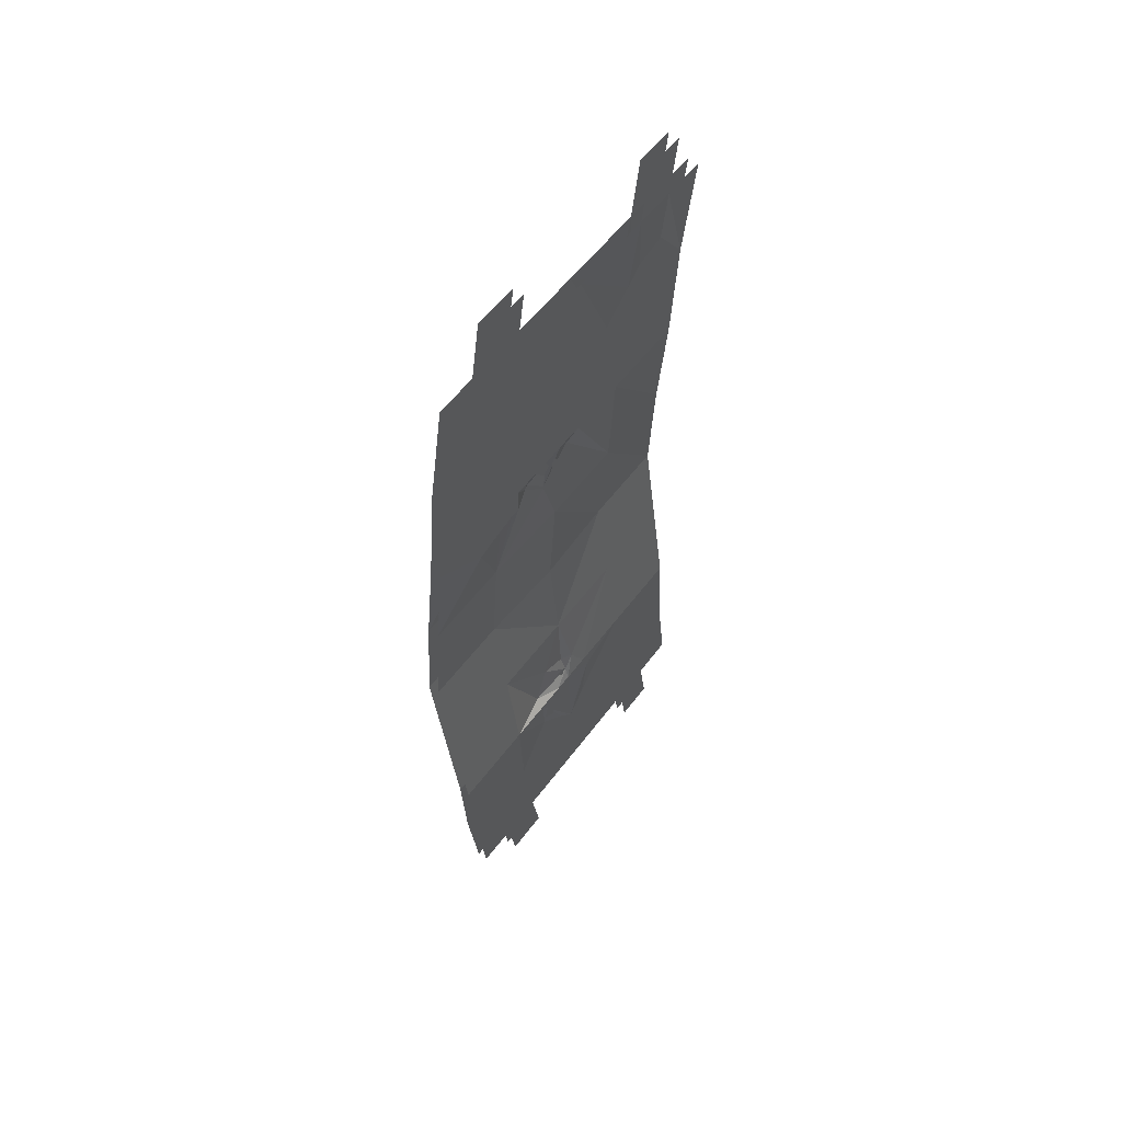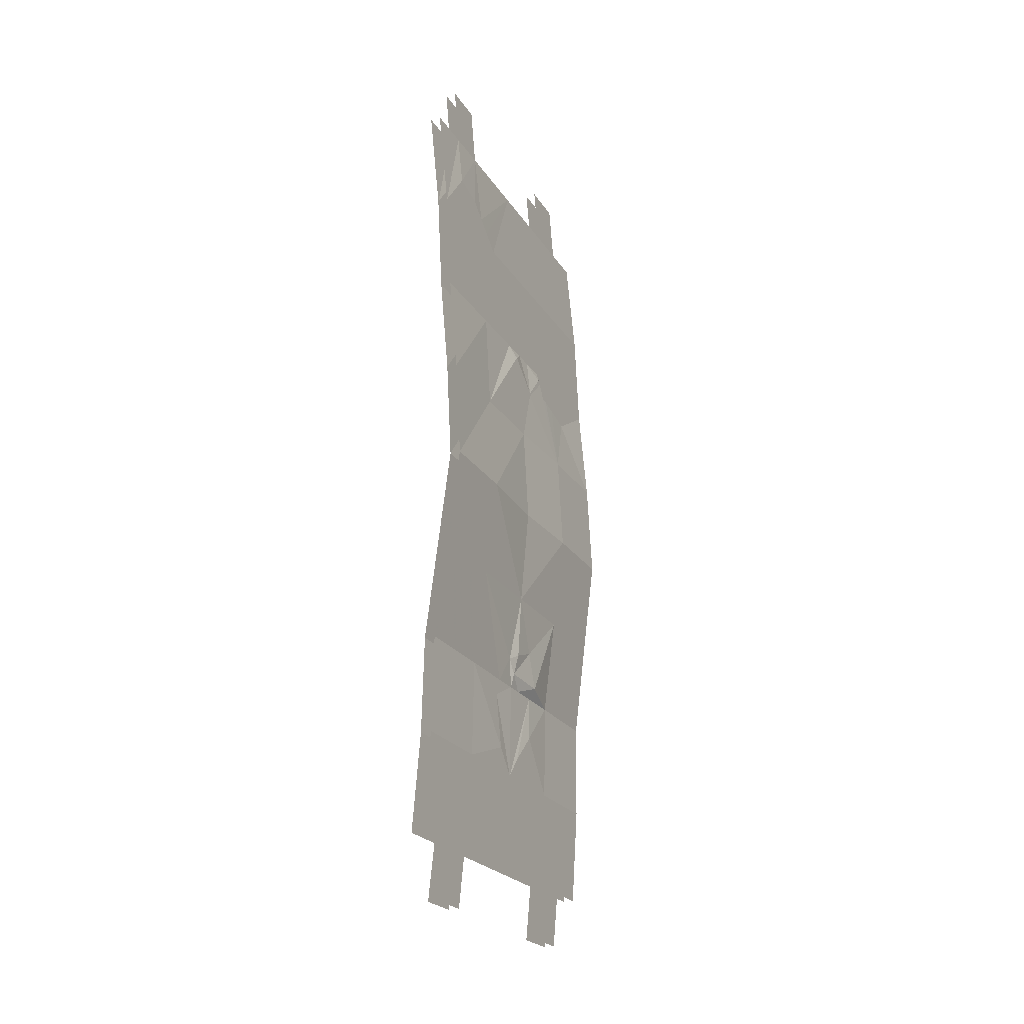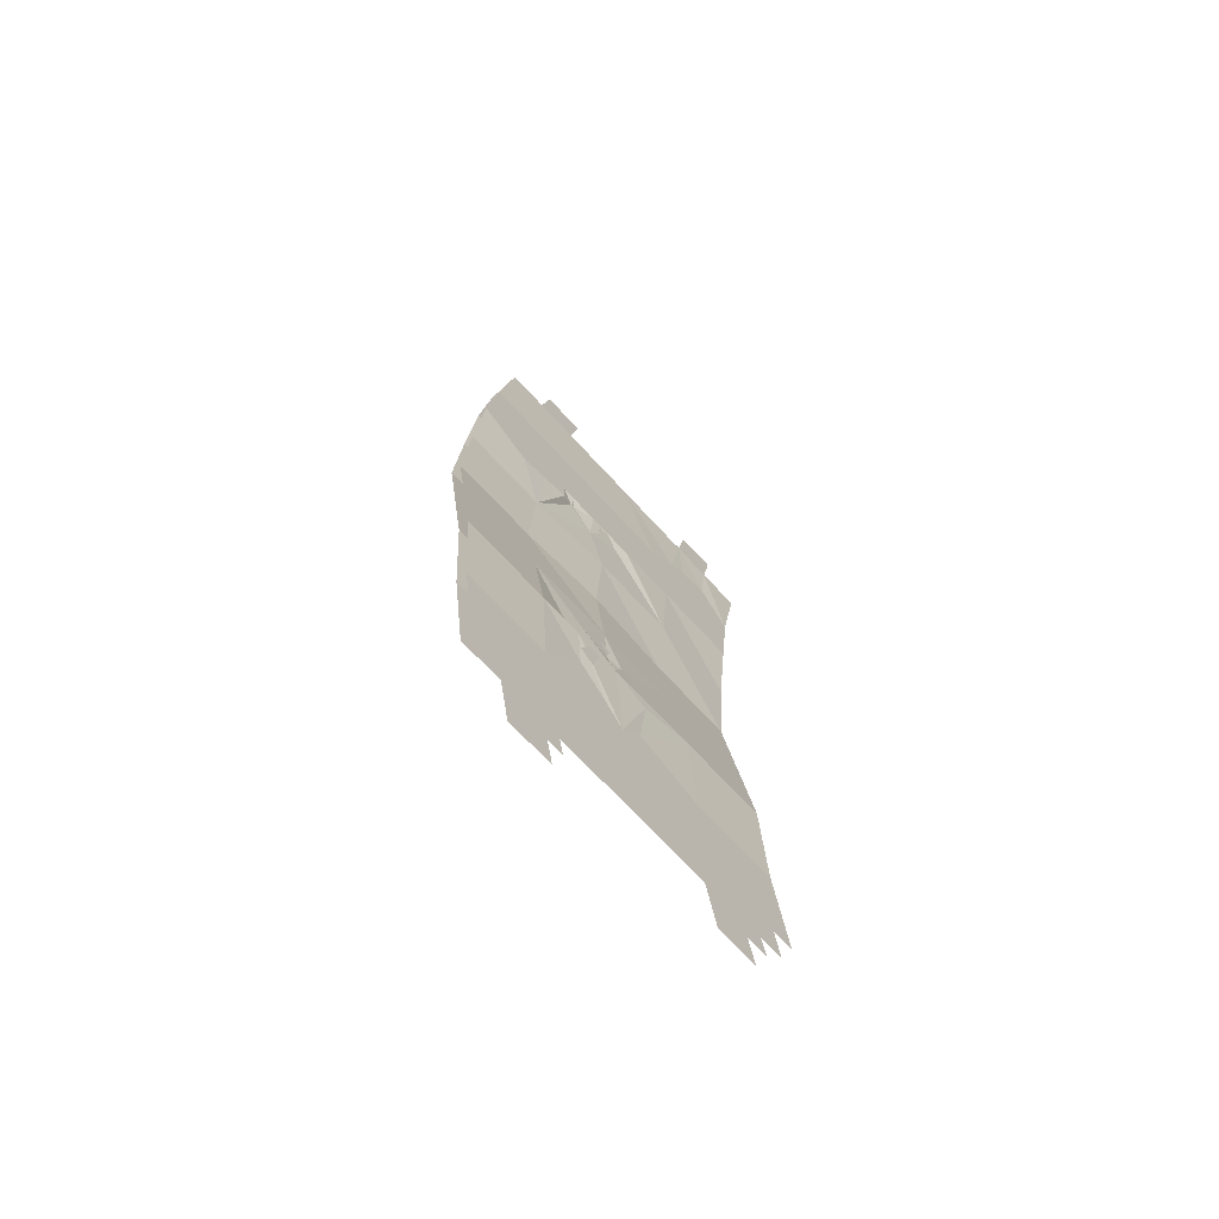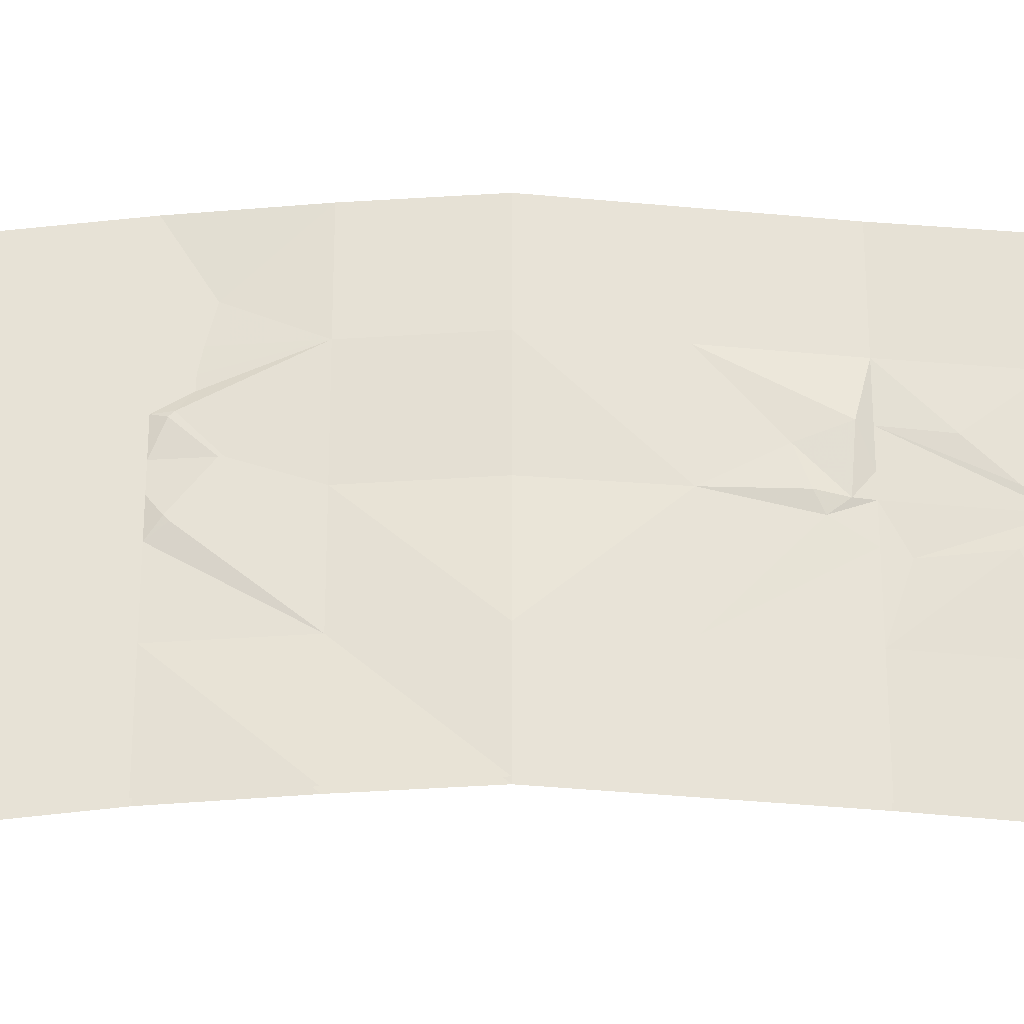
<metadata>
{"format":"obj","ext":"obj","renderer":"f3d","projection":"perspective","resolution":1024,"background":"white","views":[{"elev":55.5,"azim":-144.0,"up":"+Z"},{"elev":-23.8,"azim":24.8,"up":"+Z"},{"elev":-70.1,"azim":-137.4,"up":"+Z"},{"elev":-27.0,"azim":90.6,"up":"+Y"}]}
</metadata>
<code>
v -0.4297 -0.3203 0.4375
v -0.4297 -0.2969 0.3828
v -0.4297 -0.3203 0.3828
v -0.4219 -0.3516 0.4062
v -0.4297 -0.3516 0.4375
v -0.4297 -0.3516 0.4688
v -0.4297 -0.3281 0.4688
v -0.4297 -0.2969 0.4375
v -0.4297 -0.2656 0.4375
v -0.4297 -0.2031 0.4375
v -0.4297 -0.2578 0.375
v -0.4141 -0.2578 0.2188
v -0.4219 -0.4141 0.3438
v -0.4219 -0.4141 0.3516
v -0.4219 -0.3594 0.4141
v -0.4297 -0.3594 0.4375
v -0.4297 -0.3594 0.4922
v -0.4297 -0.3281 0.4922
v -0.4297 -0.3047 0.4922
v -0.4297 -0.2031 0.4922
v -0.4297 -0.07031 0.4375
v -0.4297 -0.1953 0.3594
v -0.4141 -0.0625 0.2188
v -0.4062 -0.05469 0
v -0.4062 -0.25 0
v -0.4219 -0.4531 0.2188
v -0.4219 -0.4531 0.3672
v -0.4219 -0.4922 0.4141
v -0.4297 -0.4609 0.4375
v -0.4297 -0.4141 0.4375
v -0.4297 -0.3828 0.5391
v -0.4297 -0.375 0.5469
v -0.4297 -0.3359 0.5469
v -0.4297 -0.3125 0.5469
v -0.4297 -0.2109 0.5781
v -0.4297 -0.09375 0.6562
v -0.4297 -0.2109 0.6094
v -0.4297 -0.2891 0.6562
v -0.4375 -0.3203 0.875
v -0.4375 -0.2188 0.875
v -0.4375 -0.125 0.875
v -0.4297 -0.6641 0.6562
v -0.4297 -0.6875 0.7109
v -0.4297 -0.6562 0.6875
v -0.4297 -0.6172 0.6562
v -0.4297 -0.6562 0.625
v -0.4297 -0.6797 0.6562
v -0.4297 -0.7266 0.7422
v -0.4375 -0.7109 0.875
v -0.4375 -0.5156 0.875
v -0.4297 -0.4844 0.6562
v -0.4297 -0.5938 0.6406
v -0.4297 -0.6016 0.6328
v -0.4297 -0.6094 0.5703
v -0.4297 -0.7344 0.5312
v -0.4297 -0.6719 0.625
v -0.4297 -0.7578 0.5156
v -0.4297 -0.8516 0.4375
v -0.4297 -0.875 0.6562
v -0.4297 -0.7969 0.7578
v -0.4375 -0.8047 0.875
v -0.4375 -0.8281 1
v -0.4375 -0.7344 1
v -0.4297 -0.4531 0.4062
v -0.4297 -0.4375 0.4219
v -0.4297 -0.4297 0.3828
v -0.4219 -0.5 0.4062
v -0.4297 -0.5234 0.4375
v -0.4297 -0.5078 0.4375
v -0.4297 -0.5 0.5
v -0.4297 -0.4531 0.5234
v -0.4297 -0.5 0.6172
v -0.4297 -0.4844 0.625
v -0.4297 -0.3359 0.5938
v -0.4297 -0.3125 0.5938
v -0.4297 -0.2344 0.6016
v -0.4219 -0.6484 0.2188
v -0.4297 -0.6562 0.4375
v -0.4297 -0.5625 0.5156
v -0.4297 -0.5547 0.5234
v -0.4297 -0.5391 0.5625
v -0.4297 -0.5234 0.5781
v -0.4531 -0.6562 -0.4375
v -0.4297 -0.8438 -0.2188
v -0.4297 -0.6484 -0.2188
v -0.4531 -0.5234 -0.4375
v -0.4531 -0.5391 -0.4766
v -0.4453 -0.5312 -0.6016
v -0.4453 -0.6797 -0.6562
v -0.4531 -0.8516 -0.4375
v -0.4453 -0.2891 -0.6562
v -0.4531 -0.2656 -0.4375
v -0.4531 -0.07031 -0.4375
v -0.4453 -0.09375 -0.6562
v -0.4453 -0.3203 -0.875
v -0.4453 -0.3594 -0.7266
v -0.4453 -0.4062 -0.6562
v -0.4453 -0.4453 -0.6094
v -0.4453 -0.375 -0.5391
v -0.4531 -0.3594 -0.4375
v -0.4375 -0.3594 -0.4141
v -0.4297 -0.2578 -0.2188
v -0.4297 -0.0625 -0.2188
v -0.4453 -0.7109 -0.875
v -0.4453 -0.875 -0.6562
v -0.4453 -0.5156 -0.875
v -0.4453 -0.4844 -0.6562
v -0.4062 -0.6406 0
v -0.4297 -0.4531 -0.2188
v -0.4062 -0.8359 0
v -0.4141 -0.4453 0
v -0.4375 -0.3906 -0.3359
v -0.4375 -0.4531 -0.3594
v -0.4453 -0.4844 -0.375
v -0.4531 -0.4609 -0.4375
v -0.4531 -0.4219 -0.4375
v -0.4453 -0.125 -0.875
v -0.4453 -0.2188 -0.875
v -0.4453 -0.2422 -1
v -0.4453 -0.3438 -1
v -0.4453 -0.9062 -0.875
v -0.4453 -0.8047 -0.875
v -0.4453 -0.7344 -1
v -0.4453 -0.8281 -1
v -0.4453 -0.4609 -0.4062
v -0.4141 -0.8438 0.2188
v -0.4375 -0.9062 0.875
v -0.4375 -0.3438 1
v -0.4375 -0.2422 1
v -0.4531 -0.4141 -0.3672
v -0.4531 -0.4375 -0.3984
v -0.4531 -0.4453 -0.375
v -0.4531 -0.4141 -0.4531
v -0.4531 -0.3906 -0.4453
v -0.4531 -0.3672 -0.5
v -0.4531 -0.3984 -0.5234
v -0.4297 -0.6094 0.5547
v -0.4531 -0.3672 0.5156
v -0.4531 -0.3438 0.4922
v -0.4531 -0.375 0.4531
v -0.4531 -0.3906 0.4688
v -0.4297 -0.6641 0.5391
v -0.4062 -0.3203 0.3828
v -0.4062 -0.2969 0.3828
v -0.4062 -0.3203 0.4375
v -0.4062 -0.3516 0.4375
v -0.3984 -0.3516 0.4062
v -0.3906 -0.2578 0.2188
v -0.4062 -0.2578 0.375
v -0.4062 -0.2031 0.4375
v -0.4062 -0.2656 0.4375
v -0.4062 -0.2969 0.4375
v -0.4062 -0.3281 0.4688
v -0.4062 -0.3516 0.4688
v -0.4062 -0.3594 0.4375
v -0.3984 -0.3594 0.4141
v -0.3984 -0.4141 0.3438
v -0.3984 -0.4531 0.2188
v -0.3828 -0.25 0
v -0.3828 -0.05469 0
v -0.3906 -0.0625 0.2188
v -0.4062 -0.1953 0.3594
v -0.4062 -0.07031 0.4375
v -0.4062 -0.2031 0.4922
v -0.4062 -0.3047 0.4922
v -0.4062 -0.3281 0.4922
v -0.4062 -0.3594 0.4922
v -0.4062 -0.375 0.5469
v -0.4062 -0.3828 0.5391
v -0.4062 -0.4141 0.4375
v -0.3984 -0.4141 0.3516
v -0.3984 -0.4922 0.4141
v -0.3984 -0.4531 0.3672
v -0.3984 -0.6484 0.2188
v -0.3828 -0.6406 0
v -0.3906 -0.4453 0
v -0.4062 -0.4531 -0.2188
v -0.4062 -0.2578 -0.2188
v -0.4062 -0.0625 -0.2188
v -0.4297 -0.2656 -0.4375
v -0.4297 -0.07031 -0.4375
v -0.4219 -0.2891 -0.6562
v -0.4219 -0.09375 -0.6562
v -0.4219 -0.3203 -0.875
v -0.4219 -0.2188 -0.875
v -0.4219 -0.125 -0.875
v -0.4062 -0.6562 0.6875
v -0.4062 -0.6875 0.7109
v -0.4062 -0.6641 0.6562
v -0.4062 -0.6172 0.6562
v -0.4141 -0.5156 0.875
v -0.4141 -0.7109 0.875
v -0.4062 -0.7266 0.7422
v -0.4062 -0.6797 0.6562
v -0.4062 -0.6562 0.625
v -0.4062 -0.6016 0.6328
v -0.4062 -0.5938 0.6406
v -0.4062 -0.4844 0.6562
v -0.4062 -0.2891 0.6562
v -0.4141 -0.3203 0.875
v -0.4062 -0.09375 0.6562
v -0.4141 -0.2188 0.875
v -0.4141 -0.2422 1
v -0.4141 -0.3438 1
v -0.4062 -0.4297 0.3828
v -0.4062 -0.4375 0.4219
v -0.4062 -0.4531 0.4062
v -0.4062 -0.5234 0.4375
v -0.3984 -0.5 0.4062
v -0.4062 -0.5078 0.4375
v -0.4062 -0.5547 0.5234
v -0.4062 -0.5625 0.5156
v -0.4062 -0.6562 0.4375
v -0.4062 -0.4609 0.4375
v -0.4062 -0.5 0.5
v -0.4062 -0.6484 -0.2188
v -0.4062 -0.8438 -0.2188
v -0.4297 -0.6562 -0.4375
v -0.4297 -0.5234 -0.4375
v -0.4219 -0.4844 -0.375
v -0.3828 -0.8359 0
v -0.4219 -0.6797 -0.6562
v -0.4219 -0.875 -0.6562
v -0.4219 -0.7109 -0.875
v -0.4219 -0.5156 -0.875
v -0.4219 -0.4844 -0.6562
v -0.4219 -0.5312 -0.6016
v -0.4297 -0.8516 -0.4375
v -0.4141 -0.3594 -0.4141
v -0.4141 -0.3906 -0.3359
v -0.4219 -0.4609 -0.4062
v -0.4297 -0.4219 -0.4375
v -0.4297 -0.3594 -0.4375
v -0.4219 -0.375 -0.5391
v -0.4219 -0.4453 -0.6094
v -0.4219 -0.4062 -0.6562
v -0.4219 -0.3594 -0.7266
v -0.4297 -0.4609 -0.4375
v -0.4297 -0.5391 -0.4766
v -0.4141 -0.4531 -0.3594
v -0.4062 -0.3359 0.5938
v -0.4062 -0.3359 0.5469
v -0.4062 -0.3125 0.5469
v -0.4062 -0.3125 0.5938
v -0.4062 -0.2344 0.6016
v -0.4062 -0.2109 0.6094
v -0.4062 -0.2109 0.5781
v -0.3906 -0.8438 0.2188
v -0.4062 -0.8516 0.4375
v -0.4062 -0.7578 0.5156
v -0.4062 -0.875 0.6562
v -0.4062 -0.7969 0.7578
v -0.4141 -0.8047 0.875
v -0.4141 -0.9062 0.875
v -0.4219 -0.8047 -0.875
v -0.4219 -0.9062 -0.875
v -0.4219 -0.8281 -1
v -0.4219 -0.7344 -1
v -0.4062 -0.4844 0.625
v -0.4062 -0.5 0.6172
v -0.4062 -0.4531 0.5234
v -0.4062 -0.5391 0.5625
v -0.4141 -0.125 0.875
v -0.4141 -0.7344 1
v -0.4141 -0.8281 1
v -0.4219 -0.3438 -1
v -0.4219 -0.2422 -1
v -0.4297 -0.4453 -0.375
v -0.4297 -0.4375 -0.3984
v -0.4297 -0.4141 -0.3672
v -0.4297 -0.3984 -0.5234
v -0.4297 -0.3672 -0.5
v -0.4297 -0.3906 -0.4453
v -0.4297 -0.4141 -0.4531
v -0.4062 -0.5234 0.5781
v -0.4062 -0.6094 0.5703
v -0.4062 -0.6094 0.5547
v -0.4062 -0.6641 0.5391
v -0.4062 -0.7344 0.5312
v -0.4062 -0.6719 0.625
v -0.4297 -0.3906 0.4688
v -0.4297 -0.375 0.4531
v -0.4297 -0.3438 0.4922
v -0.4297 -0.3672 0.5156
f 1 2 3
f 1 8 2
f 4 15 5
f 5 15 16
f 5 16 6
f 6 16 17
f 15 30 16
f 16 30 31
f 16 31 32
f 16 32 17
f 18 33 19
f 19 33 34
f 46 53 54
f 64 65 66
f 28 69 29
f 29 69 70
f 29 70 30
f 30 71 31
f 31 71 72
f 31 72 32
f 32 72 73
f 33 74 34
f 34 74 75
f 69 80 70
f 70 80 81
f 71 82 72
f 72 82 53
f 72 53 73
f 73 53 52
f 80 54 53
f 80 53 81
f 143 144 145
f 144 152 145
f 146 154 155
f 146 155 156
f 146 156 147
f 154 167 155
f 155 167 168
f 155 168 169
f 155 169 170
f 155 170 156
f 205 206 207
f 214 170 215
f 214 215 210
f 214 210 172
f 241 242 243
f 241 243 244
f 165 243 242
f 165 242 166
f 168 259 260
f 168 260 169
f 169 260 261
f 169 261 170
f 215 262 211
f 215 211 210
f 260 259 196
f 260 196 275
f 260 275 261
f 262 196 211
f 211 196 276
f 195 276 196
f 259 197 196
f 1 3 4
f 1 4 5
f 1 5 6
f 2 11 12
f 2 12 3
f 3 12 4
f 4 12 13
f 11 22 12
f 12 22 23
f 12 23 24
f 67 77 68
f 68 77 78
f 68 78 79
f 83 84 85
f 83 85 86
f 83 86 87
f 83 87 88
f 92 99 100
f 92 100 101
f 92 101 102
f 92 102 103
f 85 114 86
f 102 24 103
f 110 85 84
f 126 78 77
f 126 77 110
f 101 112 102
f 143 145 146
f 143 146 147
f 143 147 148
f 143 148 144
f 144 148 149
f 145 154 146
f 147 157 148
f 148 160 161
f 148 161 162
f 148 162 149
f 160 178 179
f 179 178 180
f 208 212 213
f 208 213 174
f 208 174 209
f 216 217 218
f 216 218 219
f 216 219 220
f 216 221 217
f 229 180 178
f 229 178 230
f 229 233 180
f 180 233 234
f 227 239 218
f 218 239 219
f 221 174 248
f 248 174 213
f 1 6 7
f 10 20 21
f 10 21 22
f 17 32 18
f 18 32 33
f 20 35 21
f 44 50 45
f 45 50 51
f 45 51 52
f 47 56 57
f 47 57 58
f 32 73 51
f 32 51 74
f 32 74 33
f 38 76 75
f 38 75 74
f 38 74 51
f 38 51 50
f 73 52 51
f 83 88 89
f 83 89 90
f 83 90 84
f 91 92 93
f 91 96 97
f 91 97 98
f 91 98 99
f 91 99 92
f 92 103 93
f 106 89 107
f 106 107 96
f 126 58 78
f 57 142 78
f 57 78 58
f 142 137 78
f 78 137 79
f 137 142 56
f 22 21 23
f 145 153 154
f 150 162 163
f 150 163 164
f 179 180 181
f 181 180 182
f 187 190 191
f 190 197 198
f 190 198 191
f 191 198 199
f 222 225 226
f 222 227 218
f 222 218 228
f 180 234 182
f 182 234 235
f 182 235 236
f 182 236 237
f 225 237 226
f 241 199 198
f 241 198 168
f 241 168 242
f 241 244 199
f 199 244 245
f 163 247 164
f 166 242 167
f 167 242 168
f 248 213 249
f 249 213 250
f 249 250 194
f 218 217 228
f 168 198 259
f 212 277 213
f 213 277 278
f 213 278 250
f 250 280 194
f 197 259 198
f 280 278 277
f 161 163 162
f 1 7 8
f 6 17 18
f 6 18 7
f 7 18 19
f 7 19 8
f 28 67 68
f 28 68 69
f 30 70 71
f 68 79 80
f 68 80 69
f 70 81 71
f 71 81 82
f 79 137 80
f 80 137 54
f 81 53 82
f 145 152 153
f 152 165 153
f 153 165 166
f 153 166 167
f 153 167 154
f 208 209 172
f 208 172 210
f 208 210 211
f 208 211 212
f 170 261 215
f 215 261 262
f 261 275 262
f 262 275 196
f 211 276 277
f 211 277 212
f 2 8 9
f 2 9 10
f 2 10 11
f 10 22 11
f 19 34 35
f 19 35 20
f 34 75 76
f 34 76 35
f 35 76 37
f 144 149 150
f 144 150 151
f 144 151 152
f 149 162 150
f 164 247 165
f 165 247 243
f 247 246 245
f 247 245 243
f 243 245 244
f 4 13 14
f 4 14 15
f 14 28 29
f 14 29 30
f 14 30 15
f 42 43 44
f 42 44 45
f 42 45 46
f 45 52 53
f 45 53 46
f 46 54 55
f 138 139 140
f 138 140 141
f 147 156 157
f 156 170 171
f 156 171 157
f 187 188 189
f 187 189 190
f 189 195 190
f 190 195 196
f 190 196 197
f 214 172 171
f 214 171 170
f 279 276 195
f 281 282 283
f 281 283 284
f 8 19 20
f 8 20 9
f 9 20 10
f 150 164 151
f 151 164 152
f 152 164 165
f 12 24 25
f 12 25 26
f 12 26 13
f 13 26 27
f 67 27 77
f 108 109 85
f 108 85 110
f 108 110 77
f 108 77 26
f 109 25 102
f 109 102 112
f 109 112 113
f 109 113 114
f 109 114 85
f 102 25 24
f 27 26 77
f 148 157 158
f 148 158 159
f 148 159 160
f 157 173 158
f 158 173 174
f 158 174 175
f 159 177 178
f 159 178 160
f 209 174 173
f 216 220 177
f 216 177 175
f 216 175 221
f 220 240 177
f 177 240 230
f 177 230 178
f 221 175 174
f 13 27 28
f 13 28 14
f 42 46 47
f 42 47 43
f 43 47 48
f 46 55 56
f 46 56 47
f 28 27 67
f 56 55 57
f 57 55 142
f 142 55 54
f 142 54 137
f 157 171 172
f 157 172 173
f 188 193 194
f 188 194 189
f 189 194 195
f 209 173 172
f 250 278 279
f 250 279 195
f 250 195 280
f 194 280 195
f 276 279 278
f 276 278 277
f 21 35 36
f 36 35 37
f 36 37 38
f 36 38 39
f 43 48 49
f 43 49 50
f 43 50 44
f 47 58 59
f 47 59 48
f 48 59 60
f 48 60 49
f 37 76 38
f 38 50 39
f 91 93 94
f 91 94 95
f 91 95 96
f 104 105 89
f 104 89 106
f 106 96 95
f 90 89 105
f 181 182 183
f 183 182 184
f 187 191 188
f 188 191 192
f 188 192 193
f 191 199 200
f 200 199 201
f 222 223 224
f 222 224 225
f 222 228 223
f 182 237 184
f 184 237 225
f 199 245 246
f 199 246 201
f 201 246 247
f 201 247 163
f 249 194 251
f 251 194 193
f 251 193 252
f 192 252 193
f 36 39 40
f 36 40 41
f 49 60 61
f 49 61 62
f 49 62 63
f 94 117 118
f 94 118 95
f 95 118 119
f 95 119 120
f 121 105 122
f 122 105 104
f 122 104 123
f 122 123 124
f 59 127 61
f 59 61 60
f 40 39 128
f 40 128 129
f 183 184 185
f 183 185 186
f 200 201 202
f 200 202 203
f 200 203 204
f 251 252 253
f 251 253 254
f 255 223 256
f 223 255 224
f 224 255 257
f 224 257 258
f 201 263 202
f 264 265 253
f 264 253 192
f 192 253 252
f 266 267 185
f 266 185 184
f 108 26 111
f 108 111 109
f 109 111 25
f 111 26 25
f 158 175 176
f 158 176 159
f 159 176 177
f 175 177 176
f 86 114 115
f 86 115 87
f 87 115 107
f 87 107 88
f 107 115 116
f 107 116 100
f 107 100 98
f 115 114 125
f 115 125 116
f 116 101 100
f 98 100 99
f 130 131 132
f 229 232 233
f 226 235 233
f 226 233 232
f 226 232 238
f 226 238 239
f 226 239 227
f 219 239 238
f 219 238 220
f 220 238 231
f 231 238 232
f 234 233 235
f 268 269 270
f 88 107 89
f 107 98 97
f 107 97 96
f 116 125 101
f 101 125 112
f 125 114 113
f 125 113 112
f 133 134 135
f 133 135 136
f 222 226 227
f 229 230 231
f 229 231 232
f 226 237 236
f 226 236 235
f 220 231 240
f 230 240 231
f 271 272 273
f 271 273 274

</code>
